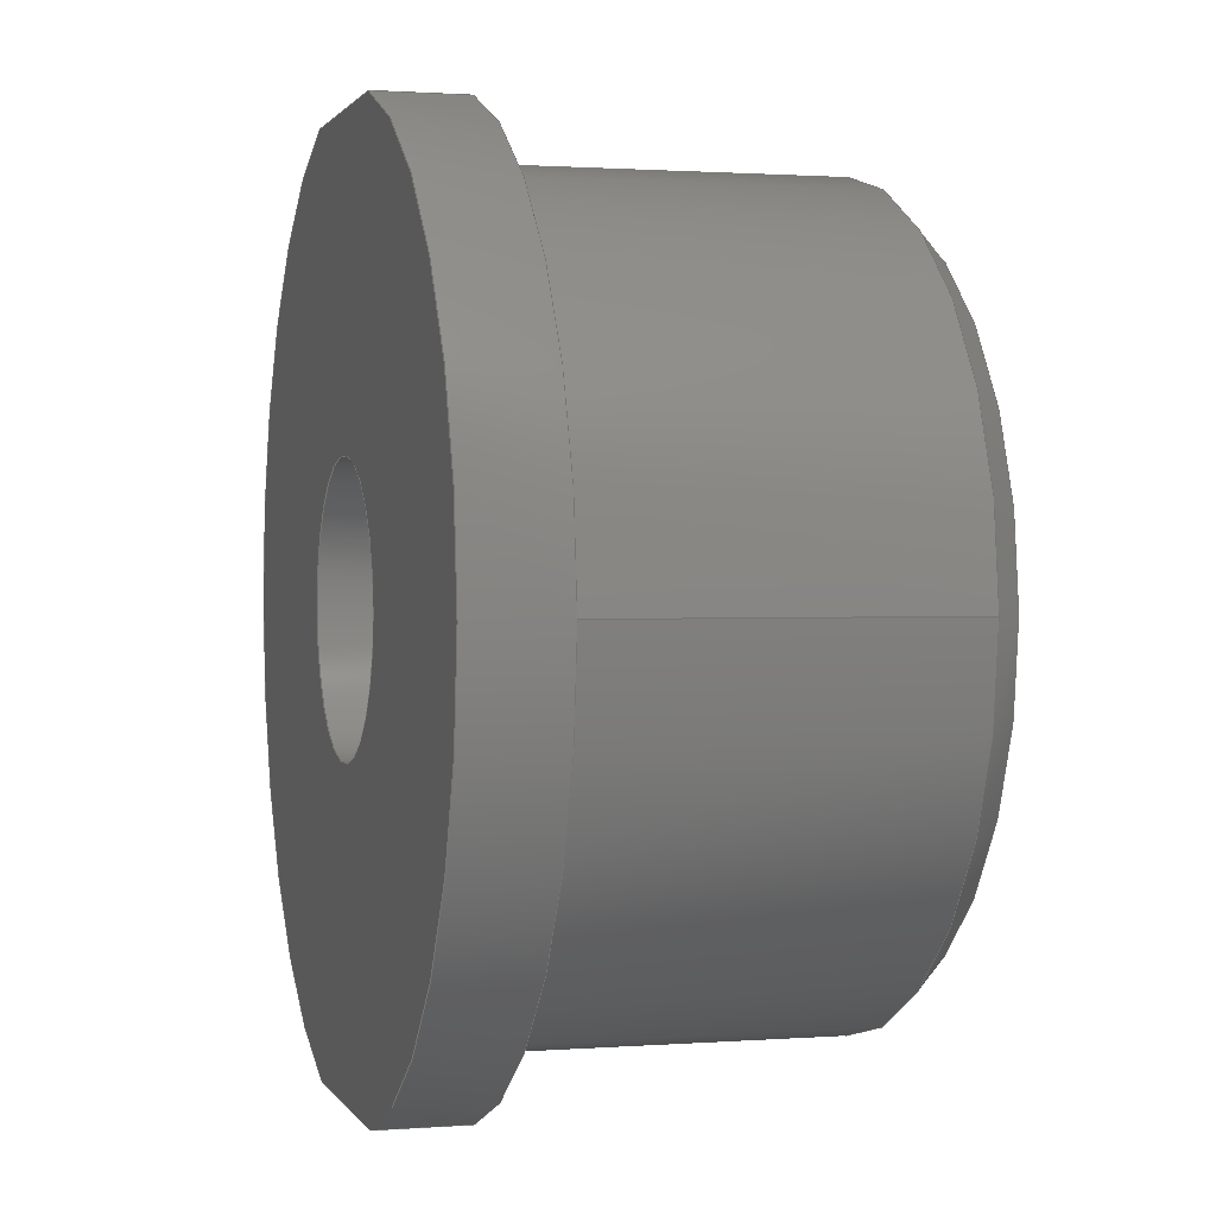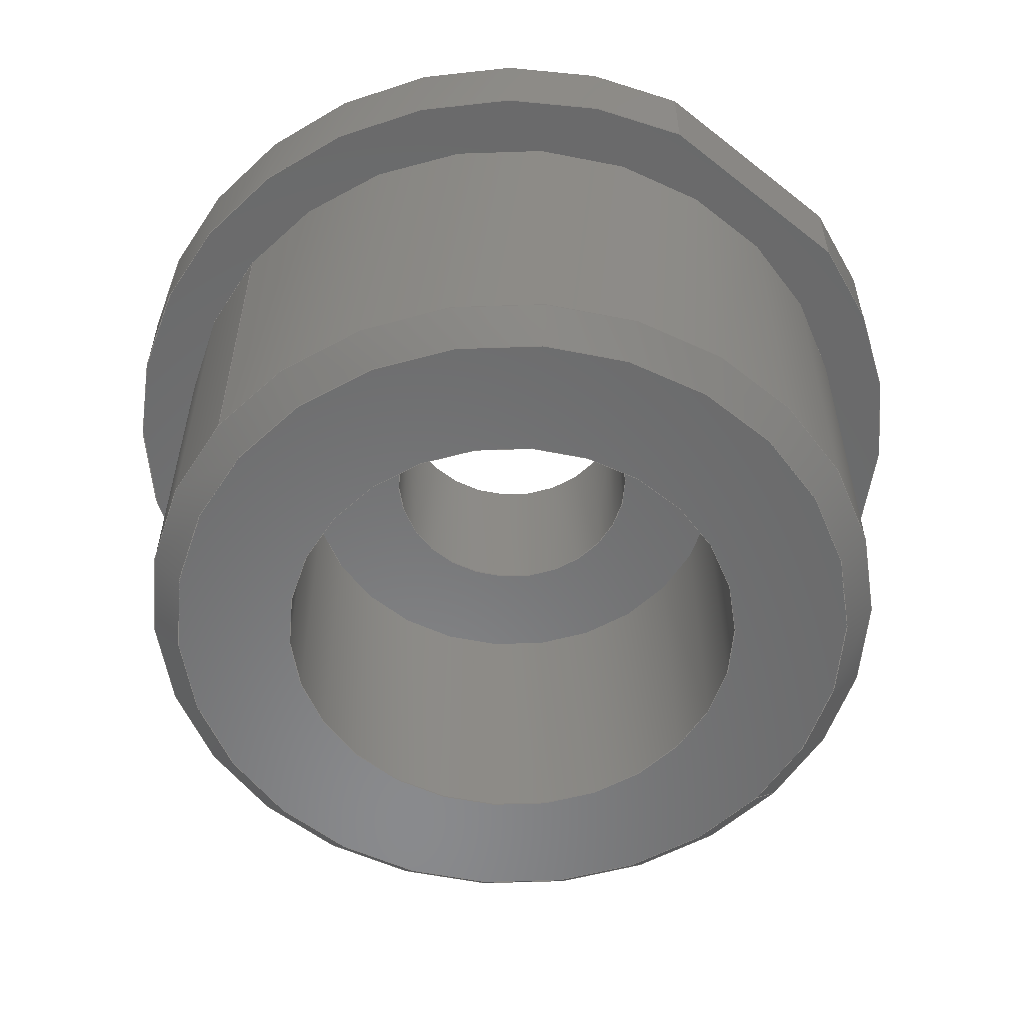
<metadata>
{"format":"step","ext":"stp","renderer":"f3d","projection":"perspective","resolution":1024,"background":"white","views":[{"elev":1.2,"azim":-105.7,"up":"+Z"},{"elev":-56.1,"azim":-39.5,"up":"+Y"}]}
</metadata>
<code>
ISO-10303-21;
DATA;
#1=MECHANICAL_DESIGN_GEOMETRIC_PRESENTATION_REPRESENTATION('',(#4),#398);
#2=SHAPE_REPRESENTATION_RELATIONSHIP('SRR','None',#405,#3);
#3=ADVANCED_BREP_SHAPE_REPRESENTATION('',(#5),#397);
#4=STYLED_ITEM('',(#414),#5);
#5=MANIFOLD_SOLID_BREP('Solid1',#211);
#6=FACE_BOUND('',#36,.T.);
#7=FACE_BOUND('',#40,.T.);
#8=FACE_BOUND('',#43,.T.);
#9=FACE_BOUND('',#46,.T.);
#10=PLANE('',#238);
#11=PLANE('',#241);
#12=PLANE('',#242);
#13=PLANE('',#243);
#14=PLANE('',#248);
#15=PLANE('',#256);
#16=CYLINDRICAL_SURFACE('',#235,6.5);
#17=CYLINDRICAL_SURFACE('',#246,7.5);
#18=CYLINDRICAL_SURFACE('',#253,2.25);
#19=CYLINDRICAL_SURFACE('',#258,7.5);
#20=CYLINDRICAL_SURFACE('',#259,4);
#21=FACE_OUTER_BOUND('',#33,.T.);
#22=FACE_OUTER_BOUND('',#34,.T.);
#23=FACE_OUTER_BOUND('',#35,.T.);
#24=FACE_OUTER_BOUND('',#37,.T.);
#25=FACE_OUTER_BOUND('',#38,.T.);
#26=FACE_OUTER_BOUND('',#39,.T.);
#27=FACE_OUTER_BOUND('',#41,.T.);
#28=FACE_OUTER_BOUND('',#42,.T.);
#29=FACE_OUTER_BOUND('',#44,.T.);
#30=FACE_OUTER_BOUND('',#45,.T.);
#31=FACE_OUTER_BOUND('',#47,.T.);
#32=FACE_OUTER_BOUND('',#48,.T.);
#33=EDGE_LOOP('',(#140,#141,#142,#143,#144));
#34=EDGE_LOOP('',(#145,#146,#147,#148,#149,#150));
#35=EDGE_LOOP('',(#151));
#36=EDGE_LOOP('',(#152,#153));
#37=EDGE_LOOP('',(#154,#155,#156,#157));
#38=EDGE_LOOP('',(#158,#159,#160,#161));
#39=EDGE_LOOP('',(#162,#163,#164,#165));
#40=EDGE_LOOP('',(#166,#167));
#41=EDGE_LOOP('',(#168,#169,#170,#171));
#42=EDGE_LOOP('',(#172,#173));
#43=EDGE_LOOP('',(#174,#175));
#44=EDGE_LOOP('',(#176,#177,#178,#179,#180,#181));
#45=EDGE_LOOP('',(#182,#183,#184,#185));
#46=EDGE_LOOP('',(#186,#187));
#47=EDGE_LOOP('',(#188,#189,#190,#191));
#48=EDGE_LOOP('',(#192,#193,#194,#195,#196,#197));
#49=LINE('',#337,#61);
#50=LINE('',#343,#62);
#51=LINE('',#355,#63);
#52=LINE('',#357,#64);
#53=LINE('',#359,#65);
#54=LINE('',#360,#66);
#55=LINE('',#364,#67);
#56=LINE('',#366,#68);
#57=LINE('',#368,#69);
#58=LINE('',#369,#70);
#59=LINE('',#386,#71);
#60=LINE('',#394,#72);
#61=VECTOR('',#266,6.25);
#62=VECTOR('',#273,6.5);
#63=VECTOR('',#286,10);
#64=VECTOR('',#287,10);
#65=VECTOR('',#288,10);
#66=VECTOR('',#289,10);
#67=VECTOR('',#292,10);
#68=VECTOR('',#293,10);
#69=VECTOR('',#294,10);
#70=VECTOR('',#295,10);
#71=VECTOR('',#318,2.25);
#72=VECTOR('',#331,4);
#73=CIRCLE('',#232,6);
#74=CIRCLE('',#233,6.5);
#75=CIRCLE('',#234,6.5);
#76=CIRCLE('',#236,6.5);
#77=CIRCLE('',#237,6.5);
#78=CIRCLE('',#239,4);
#79=CIRCLE('',#240,4);
#80=CIRCLE('',#244,7.5);
#81=CIRCLE('',#245,7.5);
#82=CIRCLE('',#247,7.5);
#83=CIRCLE('',#249,4);
#84=CIRCLE('',#250,4);
#85=CIRCLE('',#251,2.25);
#86=CIRCLE('',#252,2.25);
#87=CIRCLE('',#254,2.25);
#88=CIRCLE('',#255,2.25);
#89=CIRCLE('',#257,7.5);
#90=VERTEX_POINT('',#334);
#91=VERTEX_POINT('',#336);
#92=VERTEX_POINT('',#338);
#93=VERTEX_POINT('',#342);
#94=VERTEX_POINT('',#344);
#95=VERTEX_POINT('',#348);
#96=VERTEX_POINT('',#349);
#97=VERTEX_POINT('',#353);
#98=VERTEX_POINT('',#354);
#99=VERTEX_POINT('',#356);
#100=VERTEX_POINT('',#358);
#101=VERTEX_POINT('',#362);
#102=VERTEX_POINT('',#363);
#103=VERTEX_POINT('',#365);
#104=VERTEX_POINT('',#367);
#105=VERTEX_POINT('',#376);
#106=VERTEX_POINT('',#377);
#107=VERTEX_POINT('',#380);
#108=VERTEX_POINT('',#381);
#109=VERTEX_POINT('',#385);
#110=VERTEX_POINT('',#387);
#111=EDGE_CURVE('',#90,#90,#73,.T.);
#112=EDGE_CURVE('',#90,#91,#49,.T.);
#113=EDGE_CURVE('',#91,#92,#74,.T.);
#114=EDGE_CURVE('',#92,#91,#75,.T.);
#115=EDGE_CURVE('',#92,#93,#50,.T.);
#116=EDGE_CURVE('',#93,#94,#76,.T.);
#117=EDGE_CURVE('',#94,#93,#77,.T.);
#118=EDGE_CURVE('',#95,#96,#78,.T.);
#119=EDGE_CURVE('',#96,#95,#79,.T.);
#120=EDGE_CURVE('',#97,#98,#51,.T.);
#121=EDGE_CURVE('',#99,#97,#52,.T.);
#122=EDGE_CURVE('',#100,#99,#53,.T.);
#123=EDGE_CURVE('',#98,#100,#54,.T.);
#124=EDGE_CURVE('',#101,#102,#55,.T.);
#125=EDGE_CURVE('',#103,#101,#56,.T.);
#126=EDGE_CURVE('',#104,#103,#57,.T.);
#127=EDGE_CURVE('',#102,#104,#58,.T.);
#128=EDGE_CURVE('',#98,#101,#80,.T.);
#129=EDGE_CURVE('',#102,#97,#81,.T.);
#130=EDGE_CURVE('',#100,#103,#82,.T.);
#131=EDGE_CURVE('',#105,#106,#83,.T.);
#132=EDGE_CURVE('',#106,#105,#84,.T.);
#133=EDGE_CURVE('',#107,#108,#85,.T.);
#134=EDGE_CURVE('',#108,#107,#86,.T.);
#135=EDGE_CURVE('',#108,#109,#59,.T.);
#136=EDGE_CURVE('',#110,#109,#87,.T.);
#137=EDGE_CURVE('',#109,#110,#88,.T.);
#138=EDGE_CURVE('',#104,#99,#89,.T.);
#139=EDGE_CURVE('',#96,#106,#60,.T.);
#140=ORIENTED_EDGE('',*,*,#111,.T.);
#141=ORIENTED_EDGE('',*,*,#112,.T.);
#142=ORIENTED_EDGE('',*,*,#113,.T.);
#143=ORIENTED_EDGE('',*,*,#114,.T.);
#144=ORIENTED_EDGE('',*,*,#112,.F.);
#145=ORIENTED_EDGE('',*,*,#113,.F.);
#146=ORIENTED_EDGE('',*,*,#114,.F.);
#147=ORIENTED_EDGE('',*,*,#115,.T.);
#148=ORIENTED_EDGE('',*,*,#116,.T.);
#149=ORIENTED_EDGE('',*,*,#117,.T.);
#150=ORIENTED_EDGE('',*,*,#115,.F.);
#151=ORIENTED_EDGE('',*,*,#111,.F.);
#152=ORIENTED_EDGE('',*,*,#118,.F.);
#153=ORIENTED_EDGE('',*,*,#119,.F.);
#154=ORIENTED_EDGE('',*,*,#120,.F.);
#155=ORIENTED_EDGE('',*,*,#121,.F.);
#156=ORIENTED_EDGE('',*,*,#122,.F.);
#157=ORIENTED_EDGE('',*,*,#123,.F.);
#158=ORIENTED_EDGE('',*,*,#124,.F.);
#159=ORIENTED_EDGE('',*,*,#125,.F.);
#160=ORIENTED_EDGE('',*,*,#126,.F.);
#161=ORIENTED_EDGE('',*,*,#127,.F.);
#162=ORIENTED_EDGE('',*,*,#120,.T.);
#163=ORIENTED_EDGE('',*,*,#128,.T.);
#164=ORIENTED_EDGE('',*,*,#124,.T.);
#165=ORIENTED_EDGE('',*,*,#129,.T.);
#166=ORIENTED_EDGE('',*,*,#117,.F.);
#167=ORIENTED_EDGE('',*,*,#116,.F.);
#168=ORIENTED_EDGE('',*,*,#123,.T.);
#169=ORIENTED_EDGE('',*,*,#130,.T.);
#170=ORIENTED_EDGE('',*,*,#125,.T.);
#171=ORIENTED_EDGE('',*,*,#128,.F.);
#172=ORIENTED_EDGE('',*,*,#131,.T.);
#173=ORIENTED_EDGE('',*,*,#132,.T.);
#174=ORIENTED_EDGE('',*,*,#133,.F.);
#175=ORIENTED_EDGE('',*,*,#134,.F.);
#176=ORIENTED_EDGE('',*,*,#133,.T.);
#177=ORIENTED_EDGE('',*,*,#135,.T.);
#178=ORIENTED_EDGE('',*,*,#136,.F.);
#179=ORIENTED_EDGE('',*,*,#137,.F.);
#180=ORIENTED_EDGE('',*,*,#135,.F.);
#181=ORIENTED_EDGE('',*,*,#134,.T.);
#182=ORIENTED_EDGE('',*,*,#122,.T.);
#183=ORIENTED_EDGE('',*,*,#138,.F.);
#184=ORIENTED_EDGE('',*,*,#126,.T.);
#185=ORIENTED_EDGE('',*,*,#130,.F.);
#186=ORIENTED_EDGE('',*,*,#136,.T.);
#187=ORIENTED_EDGE('',*,*,#137,.T.);
#188=ORIENTED_EDGE('',*,*,#121,.T.);
#189=ORIENTED_EDGE('',*,*,#129,.F.);
#190=ORIENTED_EDGE('',*,*,#127,.T.);
#191=ORIENTED_EDGE('',*,*,#138,.T.);
#192=ORIENTED_EDGE('',*,*,#118,.T.);
#193=ORIENTED_EDGE('',*,*,#139,.T.);
#194=ORIENTED_EDGE('',*,*,#131,.F.);
#195=ORIENTED_EDGE('',*,*,#132,.F.);
#196=ORIENTED_EDGE('',*,*,#139,.F.);
#197=ORIENTED_EDGE('',*,*,#119,.T.);
#198=CONICAL_SURFACE('',#231,6.25,0.7854);
#199=ADVANCED_FACE('',(#21),#198,.T.);
#200=ADVANCED_FACE('',(#22),#16,.T.);
#201=ADVANCED_FACE('',(#23,#6),#10,.T.);
#202=ADVANCED_FACE('',(#24),#11,.F.);
#203=ADVANCED_FACE('',(#25),#12,.F.);
#204=ADVANCED_FACE('',(#26,#7),#13,.T.);
#205=ADVANCED_FACE('',(#27),#17,.T.);
#206=ADVANCED_FACE('',(#28,#8),#14,.T.);
#207=ADVANCED_FACE('',(#29),#18,.F.);
#208=ADVANCED_FACE('',(#30,#9),#15,.T.);
#209=ADVANCED_FACE('',(#31),#19,.T.);
#210=ADVANCED_FACE('',(#32),#20,.F.);
#211=CLOSED_SHELL('',(#199,#200,#201,#202,#203,#204,#205,#206,#207,#208,
#209,#210));
#212=DERIVED_UNIT_ELEMENT(#214,1);
#213=DERIVED_UNIT_ELEMENT(#400,3);
#214=(
MASS_UNIT()
NAMED_UNIT(*)
SI_UNIT($,.GRAM.)
);
#215=DERIVED_UNIT((#212,#213));
#216=MEASURE_REPRESENTATION_ITEM('density measure',
POSITIVE_RATIO_MEASURE(1),#215);
#217=PROPERTY_DEFINITION_REPRESENTATION(#222,#219);
#218=PROPERTY_DEFINITION_REPRESENTATION(#223,#220);
#219=REPRESENTATION('material name',(#221),#397);
#220=REPRESENTATION('density',(#216),#397);
#221=DESCRIPTIVE_REPRESENTATION_ITEM('Generic','Generic');
#222=PROPERTY_DEFINITION('material property','material name',#407);
#223=PROPERTY_DEFINITION('material property','density of part',#407);
#224=DATE_TIME_ROLE('creation_date');
#225=APPLIED_DATE_AND_TIME_ASSIGNMENT(#226,#224,(#407));
#226=DATE_AND_TIME(#227,#228);
#227=CALENDAR_DATE(2024,18,2);
#228=LOCAL_TIME(0,0,0,#229);
#229=COORDINATED_UNIVERSAL_TIME_OFFSET(0,0,.BEHIND.);
#230=AXIS2_PLACEMENT_3D('placement',#332,#260,#261);
#231=AXIS2_PLACEMENT_3D('',#333,#262,#263);
#232=AXIS2_PLACEMENT_3D('',#335,#264,#265);
#233=AXIS2_PLACEMENT_3D('',#339,#267,#268);
#234=AXIS2_PLACEMENT_3D('',#340,#269,#270);
#235=AXIS2_PLACEMENT_3D('',#341,#271,#272);
#236=AXIS2_PLACEMENT_3D('',#345,#274,#275);
#237=AXIS2_PLACEMENT_3D('',#346,#276,#277);
#238=AXIS2_PLACEMENT_3D('',#347,#278,#279);
#239=AXIS2_PLACEMENT_3D('',#350,#280,#281);
#240=AXIS2_PLACEMENT_3D('',#351,#282,#283);
#241=AXIS2_PLACEMENT_3D('',#352,#284,#285);
#242=AXIS2_PLACEMENT_3D('',#361,#290,#291);
#243=AXIS2_PLACEMENT_3D('',#370,#296,#297);
#244=AXIS2_PLACEMENT_3D('',#371,#298,#299);
#245=AXIS2_PLACEMENT_3D('',#372,#300,#301);
#246=AXIS2_PLACEMENT_3D('',#373,#302,#303);
#247=AXIS2_PLACEMENT_3D('',#374,#304,#305);
#248=AXIS2_PLACEMENT_3D('',#375,#306,#307);
#249=AXIS2_PLACEMENT_3D('',#378,#308,#309);
#250=AXIS2_PLACEMENT_3D('',#379,#310,#311);
#251=AXIS2_PLACEMENT_3D('',#382,#312,#313);
#252=AXIS2_PLACEMENT_3D('',#383,#314,#315);
#253=AXIS2_PLACEMENT_3D('',#384,#316,#317);
#254=AXIS2_PLACEMENT_3D('',#388,#319,#320);
#255=AXIS2_PLACEMENT_3D('',#389,#321,#322);
#256=AXIS2_PLACEMENT_3D('',#390,#323,#324);
#257=AXIS2_PLACEMENT_3D('',#391,#325,#326);
#258=AXIS2_PLACEMENT_3D('',#392,#327,#328);
#259=AXIS2_PLACEMENT_3D('',#393,#329,#330);
#260=DIRECTION('axis',(0,0,1));
#261=DIRECTION('refdir',(1,0,0));
#262=DIRECTION('center_axis',(0,1,0));
#263=DIRECTION('ref_axis',(-1,0,0));
#264=DIRECTION('center_axis',(0,1,0));
#265=DIRECTION('ref_axis',(-1,0,0));
#266=DIRECTION('',(0.7071,0.7071,8.66e-17));
#267=DIRECTION('center_axis',(0,-1,0));
#268=DIRECTION('ref_axis',(-1,0,0));
#269=DIRECTION('center_axis',(0,-1,0));
#270=DIRECTION('ref_axis',(-1,0,0));
#271=DIRECTION('center_axis',(0,-1,0));
#272=DIRECTION('ref_axis',(1,0,0));
#273=DIRECTION('',(0,1,0));
#274=DIRECTION('center_axis',(0,-1,0));
#275=DIRECTION('ref_axis',(1,0,0));
#276=DIRECTION('center_axis',(0,-1,0));
#277=DIRECTION('ref_axis',(1,0,0));
#278=DIRECTION('center_axis',(0,-1,0));
#279=DIRECTION('ref_axis',(0,0,-1));
#280=DIRECTION('center_axis',(0,-1,0));
#281=DIRECTION('ref_axis',(1,0,0));
#282=DIRECTION('center_axis',(0,-1,0));
#283=DIRECTION('ref_axis',(1,0,0));
#284=DIRECTION('center_axis',(0,0,-1));
#285=DIRECTION('ref_axis',(1,0,0));
#286=DIRECTION('',(-1,0,0));
#287=DIRECTION('',(0,-1,0));
#288=DIRECTION('',(1,0,0));
#289=DIRECTION('',(0,1,0));
#290=DIRECTION('center_axis',(0,0,1));
#291=DIRECTION('ref_axis',(-1,0,0));
#292=DIRECTION('',(1,0,0));
#293=DIRECTION('',(0,-1,0));
#294=DIRECTION('',(-1,0,0));
#295=DIRECTION('',(0,1,0));
#296=DIRECTION('center_axis',(0,-1,0));
#297=DIRECTION('ref_axis',(0,0,-1));
#298=DIRECTION('center_axis',(0,-1,0));
#299=DIRECTION('ref_axis',(1,0,0));
#300=DIRECTION('center_axis',(0,-1,0));
#301=DIRECTION('ref_axis',(1,0,0));
#302=DIRECTION('center_axis',(0,-1,0));
#303=DIRECTION('ref_axis',(-1,0,1.225e-16));
#304=DIRECTION('center_axis',(0,-1,0));
#305=DIRECTION('ref_axis',(1,0,0));
#306=DIRECTION('center_axis',(0,-1,0));
#307=DIRECTION('ref_axis',(0,0,-1));
#308=DIRECTION('center_axis',(0,-1,0));
#309=DIRECTION('ref_axis',(1,0,0));
#310=DIRECTION('center_axis',(0,-1,0));
#311=DIRECTION('ref_axis',(1,0,0));
#312=DIRECTION('center_axis',(0,-1,0));
#313=DIRECTION('ref_axis',(1,0,0));
#314=DIRECTION('center_axis',(0,-1,0));
#315=DIRECTION('ref_axis',(1,0,0));
#316=DIRECTION('center_axis',(0,-1,0));
#317=DIRECTION('ref_axis',(1,0,0));
#318=DIRECTION('',(0,1,0));
#319=DIRECTION('center_axis',(0,-1,0));
#320=DIRECTION('ref_axis',(1,0,0));
#321=DIRECTION('center_axis',(0,-1,0));
#322=DIRECTION('ref_axis',(1,0,0));
#323=DIRECTION('center_axis',(0,1,0));
#324=DIRECTION('ref_axis',(0,0,1));
#325=DIRECTION('center_axis',(0,-1,0));
#326=DIRECTION('ref_axis',(1,0,0));
#327=DIRECTION('center_axis',(0,-1,0));
#328=DIRECTION('ref_axis',(1,0,0));
#329=DIRECTION('center_axis',(0,-1,0));
#330=DIRECTION('ref_axis',(1,0,0));
#331=DIRECTION('',(0,1,0));
#332=CARTESIAN_POINT('',(0,0,0));
#333=CARTESIAN_POINT('Origin',(0,-7.75,0));
#334=CARTESIAN_POINT('',(6,-8,-7.348e-16));
#335=CARTESIAN_POINT('Origin',(0,-8,0));
#336=CARTESIAN_POINT('',(6.5,-7.5,7.96e-16));
#337=CARTESIAN_POINT('',(6.25,-7.75,7.654e-16));
#338=CARTESIAN_POINT('',(-6.5,-7.5,-7.96e-16));
#339=CARTESIAN_POINT('Origin',(0,-7.5,0));
#340=CARTESIAN_POINT('Origin',(0,-7.5,0));
#341=CARTESIAN_POINT('Origin',(0,-4.75,0));
#342=CARTESIAN_POINT('',(-6.5,-1.5,-7.96e-16));
#343=CARTESIAN_POINT('',(-6.5,-4.75,-7.96e-16));
#344=CARTESIAN_POINT('',(6.5,-1.5,0));
#345=CARTESIAN_POINT('Origin',(0,-1.5,0));
#346=CARTESIAN_POINT('Origin',(0,-1.5,0));
#347=CARTESIAN_POINT('Origin',(4,-8,0));
#348=CARTESIAN_POINT('',(4,-8,0));
#349=CARTESIAN_POINT('',(-4,-8,-4.899e-16));
#350=CARTESIAN_POINT('Origin',(0,-8,0));
#351=CARTESIAN_POINT('Origin',(0,-8,0));
#352=CARTESIAN_POINT('Origin',(-1.92,0,7.25));
#353=CARTESIAN_POINT('',(1.92,-1.5,7.25));
#354=CARTESIAN_POINT('',(-1.92,-1.5,7.25));
#355=CARTESIAN_POINT('',(2.29,-1.5,7.25));
#356=CARTESIAN_POINT('',(1.92,0,7.25));
#357=CARTESIAN_POINT('',(1.92,-0.75,7.25));
#358=CARTESIAN_POINT('',(-1.92,0,7.25));
#359=CARTESIAN_POINT('',(2.79,0,7.25));
#360=CARTESIAN_POINT('',(-1.92,-0.75,7.25));
#361=CARTESIAN_POINT('Origin',(1.92,0,-7.25));
#362=CARTESIAN_POINT('',(-1.92,-1.5,-7.25));
#363=CARTESIAN_POINT('',(1.92,-1.5,-7.25));
#364=CARTESIAN_POINT('',(4.21,-1.5,-7.25));
#365=CARTESIAN_POINT('',(-1.92,0,-7.25));
#366=CARTESIAN_POINT('',(-1.92,-0.75,-7.25));
#367=CARTESIAN_POINT('',(1.92,0,-7.25));
#368=CARTESIAN_POINT('',(4.71,0,-7.25));
#369=CARTESIAN_POINT('',(1.92,-0.75,-7.25));
#370=CARTESIAN_POINT('Origin',(6.5,-1.5,0));
#371=CARTESIAN_POINT('Origin',(0,-1.5,0));
#372=CARTESIAN_POINT('Origin',(0,-1.5,0));
#373=CARTESIAN_POINT('Origin',(0,-0.75,0));
#374=CARTESIAN_POINT('Origin',(0,0,0));
#375=CARTESIAN_POINT('Origin',(2.25,-3,0));
#376=CARTESIAN_POINT('',(4,-3,0));
#377=CARTESIAN_POINT('',(-4,-3,-4.899e-16));
#378=CARTESIAN_POINT('Origin',(0,-3,0));
#379=CARTESIAN_POINT('Origin',(0,-3,0));
#380=CARTESIAN_POINT('',(2.25,-3,0));
#381=CARTESIAN_POINT('',(-2.25,-3,-2.755e-16));
#382=CARTESIAN_POINT('Origin',(0,-3,0));
#383=CARTESIAN_POINT('Origin',(0,-3,0));
#384=CARTESIAN_POINT('Origin',(0,-1.5,0));
#385=CARTESIAN_POINT('',(-2.25,0,-2.755e-16));
#386=CARTESIAN_POINT('',(-2.25,-1.5,-2.755e-16));
#387=CARTESIAN_POINT('',(2.25,0,0));
#388=CARTESIAN_POINT('Origin',(0,0,0));
#389=CARTESIAN_POINT('Origin',(0,0,0));
#390=CARTESIAN_POINT('Origin',(7.5,0,0));
#391=CARTESIAN_POINT('Origin',(0,0,0));
#392=CARTESIAN_POINT('Origin',(0,-0.75,0));
#393=CARTESIAN_POINT('Origin',(0,-5.5,0));
#394=CARTESIAN_POINT('',(-4,-5.5,-4.899e-16));
#395=UNCERTAINTY_MEASURE_WITH_UNIT(LENGTH_MEASURE(0.01),#399,
'DISTANCE_ACCURACY_VALUE',
'Maximum model space distance between geometric entities at asserted c
onnectivities');
#396=UNCERTAINTY_MEASURE_WITH_UNIT(LENGTH_MEASURE(0.01),#399,
'DISTANCE_ACCURACY_VALUE',
'Maximum model space distance between geometric entities at asserted c
onnectivities');
#397=(
GEOMETRIC_REPRESENTATION_CONTEXT(3)
GLOBAL_UNCERTAINTY_ASSIGNED_CONTEXT((#395))
GLOBAL_UNIT_ASSIGNED_CONTEXT((#399,#401,#402))
REPRESENTATION_CONTEXT('','3D')
);
#398=(
GEOMETRIC_REPRESENTATION_CONTEXT(3)
GLOBAL_UNCERTAINTY_ASSIGNED_CONTEXT((#396))
GLOBAL_UNIT_ASSIGNED_CONTEXT((#399,#401,#402))
REPRESENTATION_CONTEXT('','3D')
);
#399=(
LENGTH_UNIT()
NAMED_UNIT(*)
SI_UNIT(.MILLI.,.METRE.)
);
#400=(
LENGTH_UNIT()
NAMED_UNIT(*)
SI_UNIT(.CENTI.,.METRE.)
);
#401=(
NAMED_UNIT(*)
PLANE_ANGLE_UNIT()
SI_UNIT($,.RADIAN.)
);
#402=(
NAMED_UNIT(*)
SI_UNIT($,.STERADIAN.)
SOLID_ANGLE_UNIT()
);
#403=SHAPE_DEFINITION_REPRESENTATION(#404,#405);
#404=PRODUCT_DEFINITION_SHAPE('',$,#407);
#405=SHAPE_REPRESENTATION('',(#230),#397);
#406=PRODUCT_DEFINITION_CONTEXT('part definition',#411,'design');
#407=PRODUCT_DEFINITION('endcap','endcap',#408,#406);
#408=PRODUCT_DEFINITION_FORMATION('',$,#413);
#409=PRODUCT_RELATED_PRODUCT_CATEGORY('endcap','endcap',(#413));
#410=APPLICATION_PROTOCOL_DEFINITION('international standard',
'automotive_design',2009,#411);
#411=APPLICATION_CONTEXT(
'Core Data for Automotive Mechanical Design Process');
#412=PRODUCT_CONTEXT('part definition',#411,'mechanical');
#413=PRODUCT('endcap','endcap',$,(#412));
#414=PRESENTATION_STYLE_ASSIGNMENT((#415));
#415=SURFACE_STYLE_USAGE(.BOTH.,#418);
#416=SURFACE_STYLE_RENDERING_WITH_PROPERTIES($,#422,(#417));
#417=SURFACE_STYLE_TRANSPARENT(0);
#418=SURFACE_SIDE_STYLE('',(#419,#416));
#419=SURFACE_STYLE_FILL_AREA(#420);
#420=FILL_AREA_STYLE('',(#421));
#421=FILL_AREA_STYLE_COLOUR('',#422);
#422=COLOUR_RGB('',0.749,0.749,0.749);
ENDSEC;
END-ISO-10303-21;

</code>
